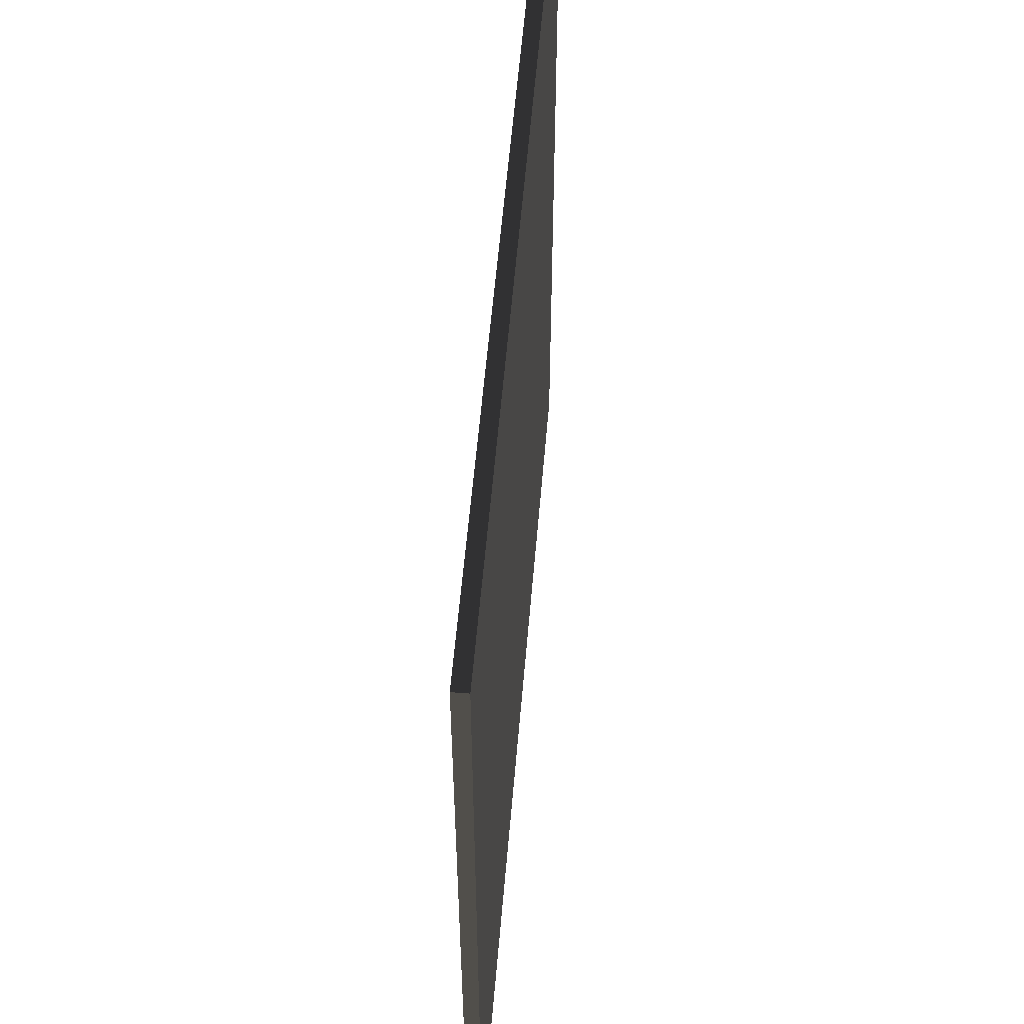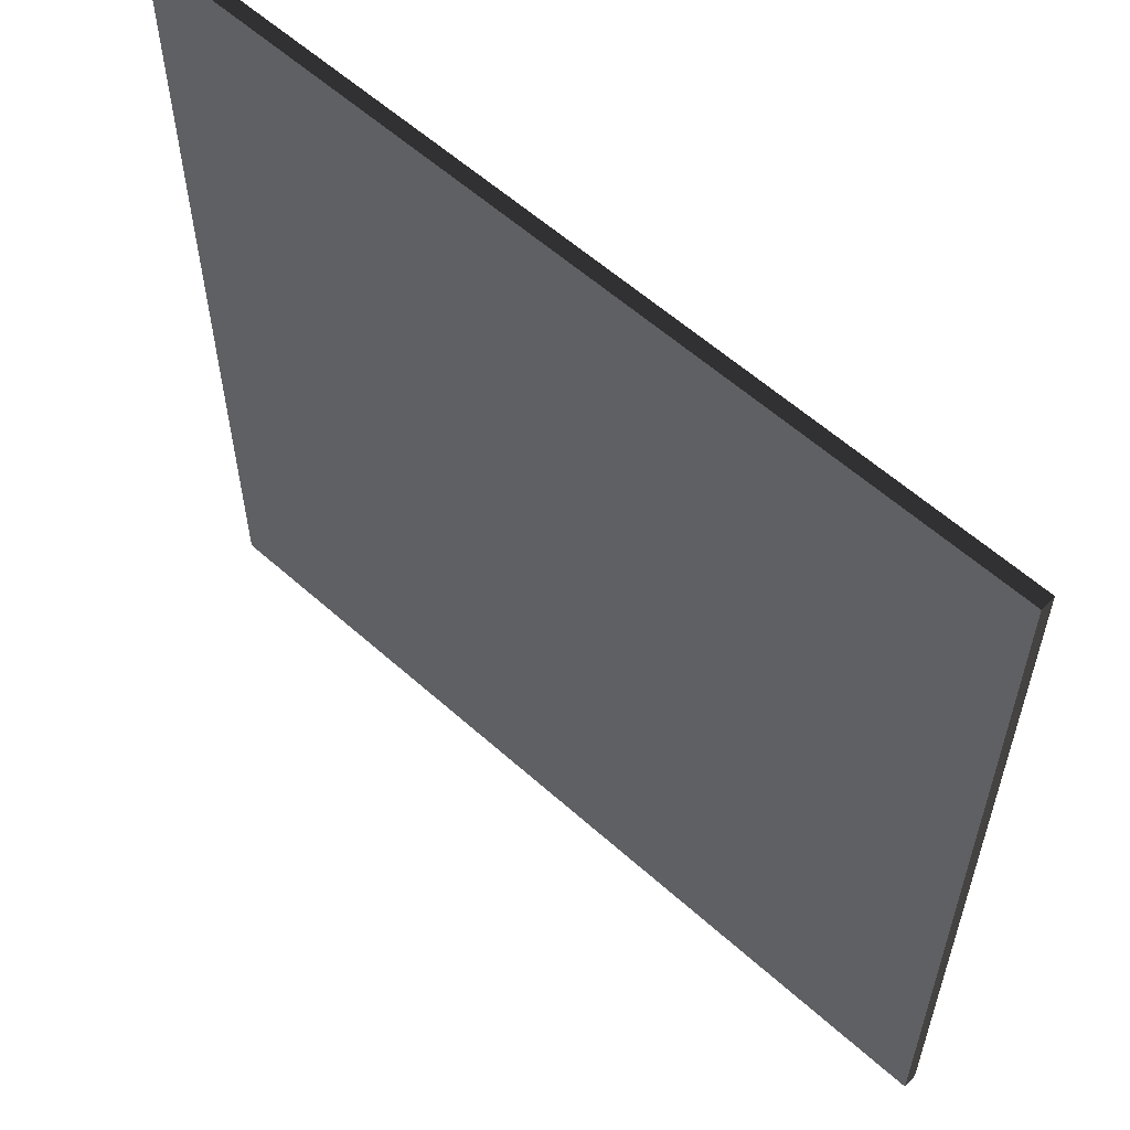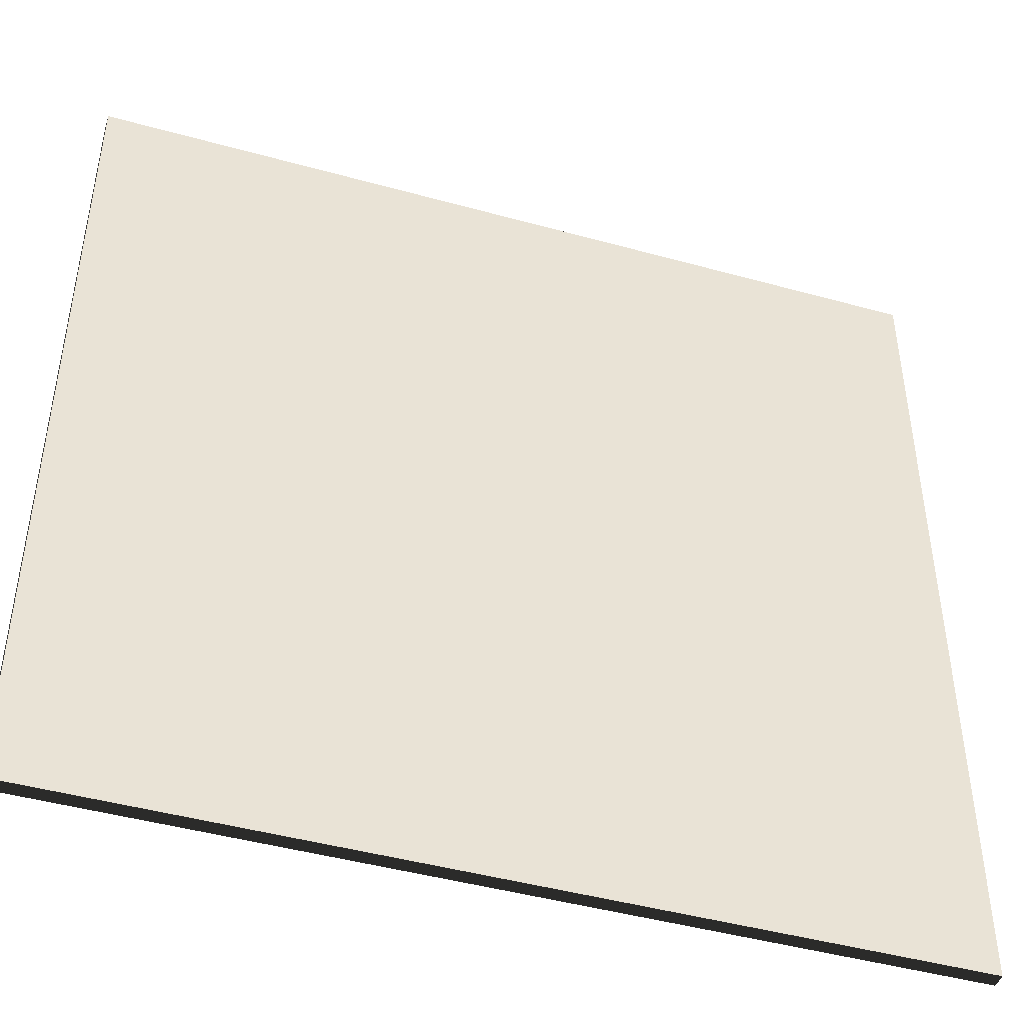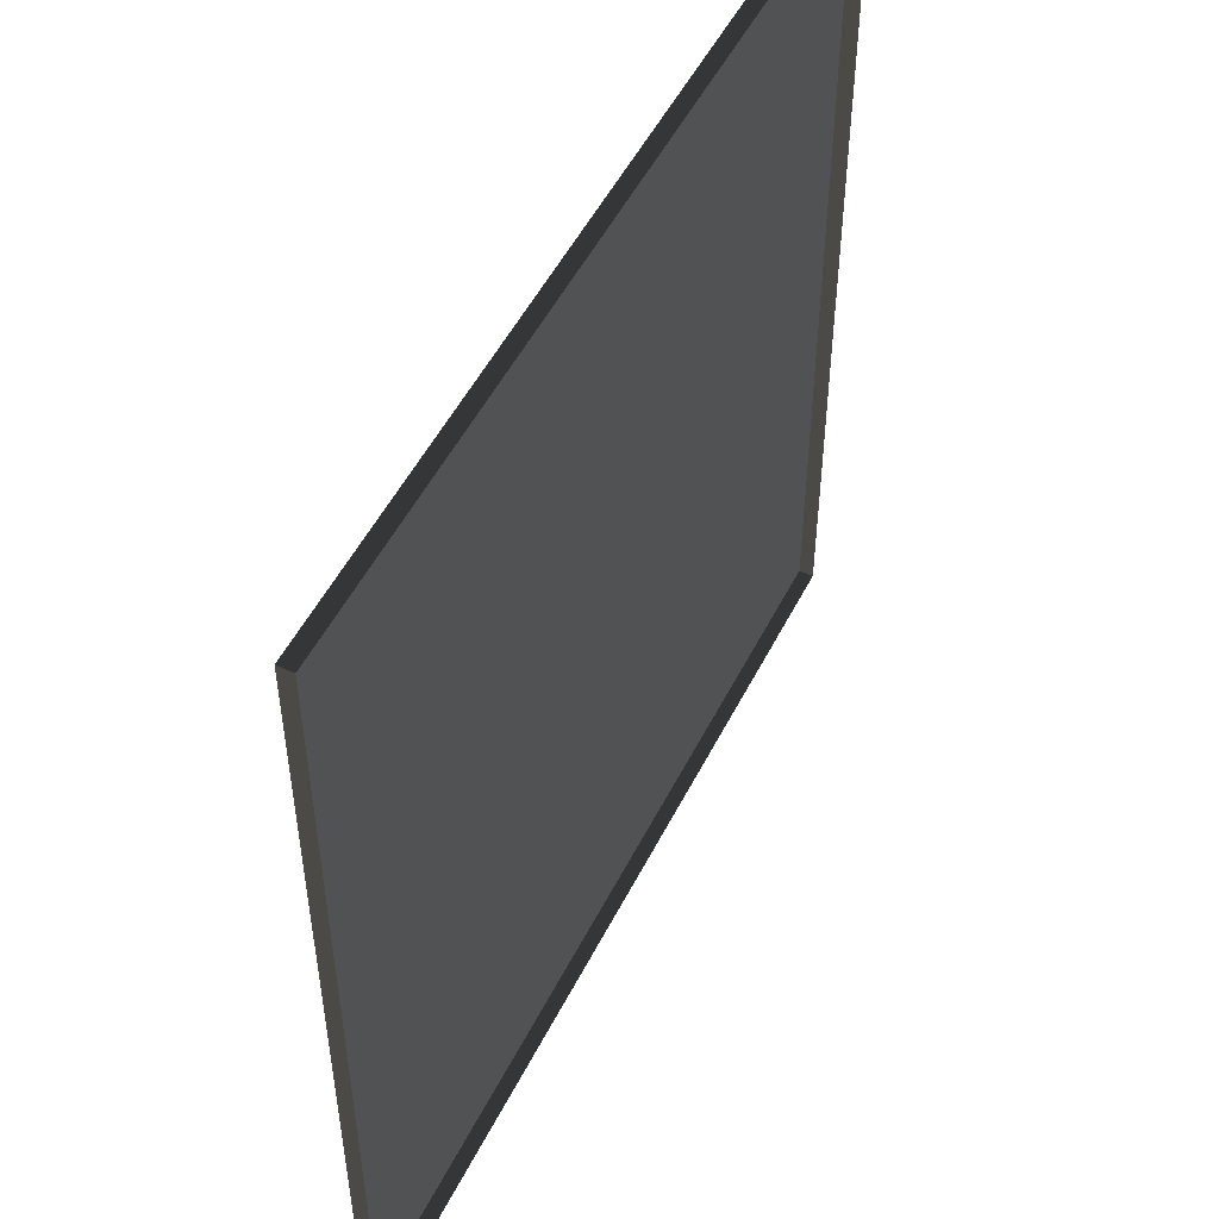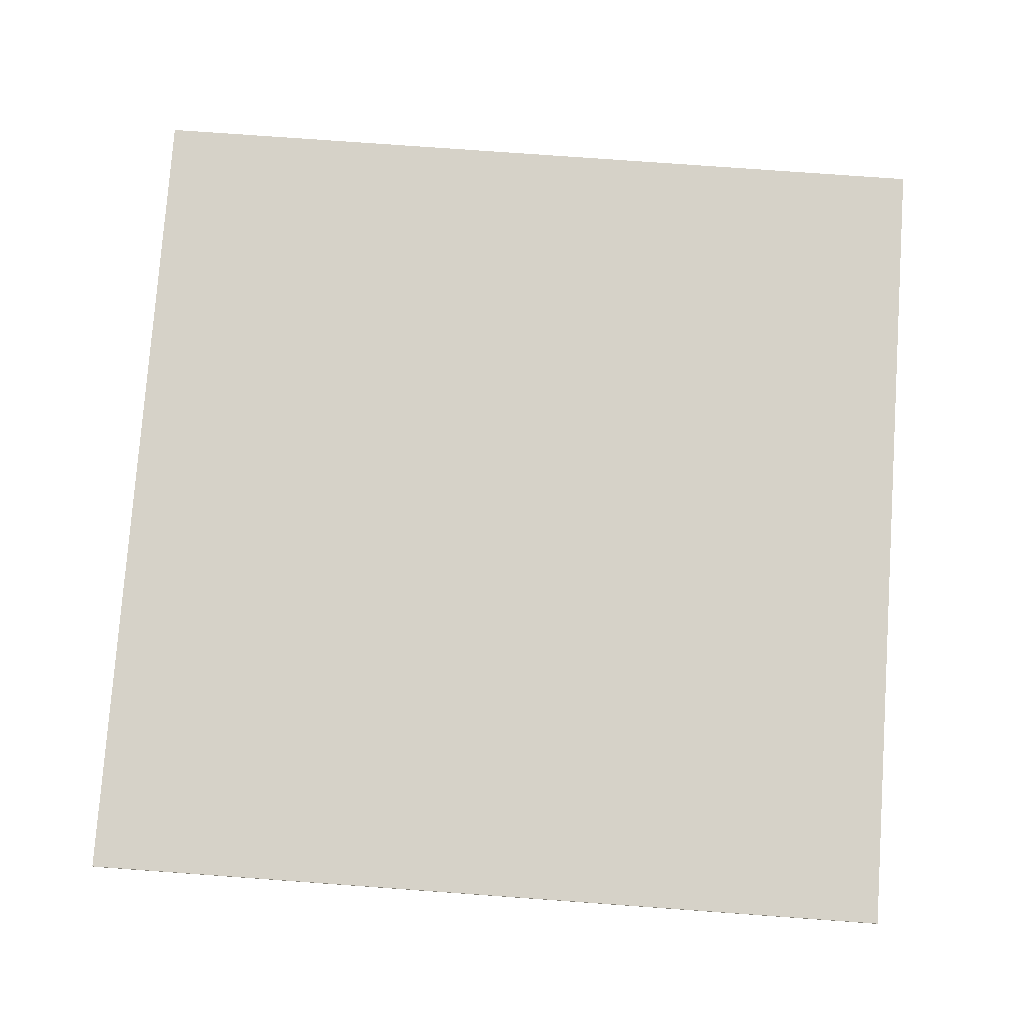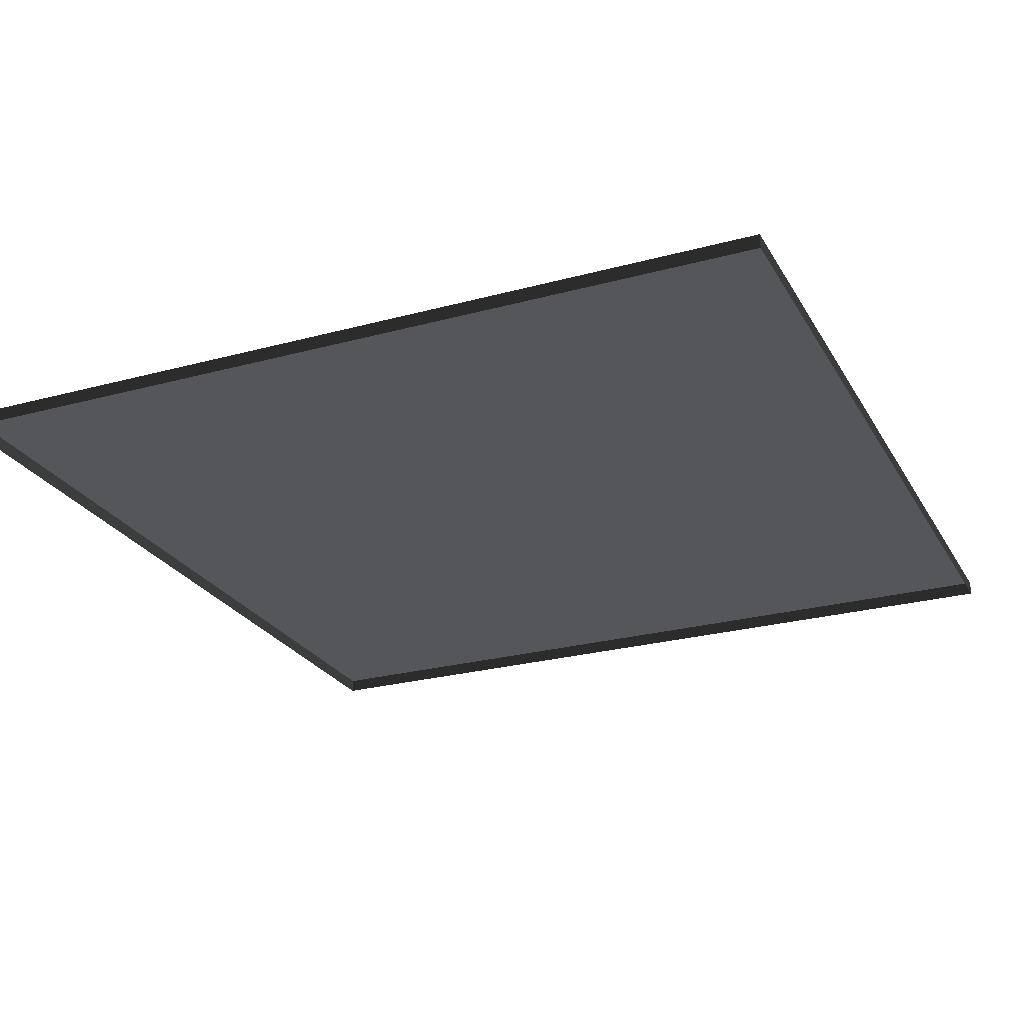
<metadata>
{"format":"obj","ext":"obj","renderer":"f3d","projection":"perspective","resolution":1024,"background":"white","views":[{"elev":57.0,"azim":94.8,"up":"+Z"},{"elev":58.6,"azim":-137.3,"up":"+Z"},{"elev":-45.5,"azim":162.3,"up":"+Z"},{"elev":51.6,"azim":-63.7,"up":"+Z"},{"elev":78.1,"azim":-175.9,"up":"+Y"},{"elev":-25.2,"azim":-66.3,"up":"+Y"}]}
</metadata>
<code>
v 3 -5.021e-06 -4.943e-06
v -1.051e-05 0.05 -5.516e-06
v -1.051e-05 -4.802e-06 -5.514e-06
v 3 0.05 -4.945e-06
v 3 -5.327e-06 3
v -9.928e-06 0.04999 3
v 3 0.04999 3
v -9.928e-06 -5.327e-06 3
v -9.928e-06 -5.327e-06 3
v -1.051e-05 0.05 -5.516e-06
v -9.928e-06 0.04999 3
v -1.051e-05 -4.802e-06 -5.514e-06
v 3 0.04999 3
v 3 -5.021e-06 -4.943e-06
v 3 -5.327e-06 3
v 3 0.05 -4.945e-06
v -9.928e-06 0.04999 3
v 3 0.05 -4.945e-06
v 3 0.04999 3
v -1.051e-05 0.05 -5.516e-06
g floor_3x3m_18_10296_85
f 1 3 2
f 2 4 1
f 5 7 6
f 6 8 5
f 9 11 10
f 10 12 9
f 13 15 14
f 14 16 13
f 17 19 18
f 18 20 17

</code>
